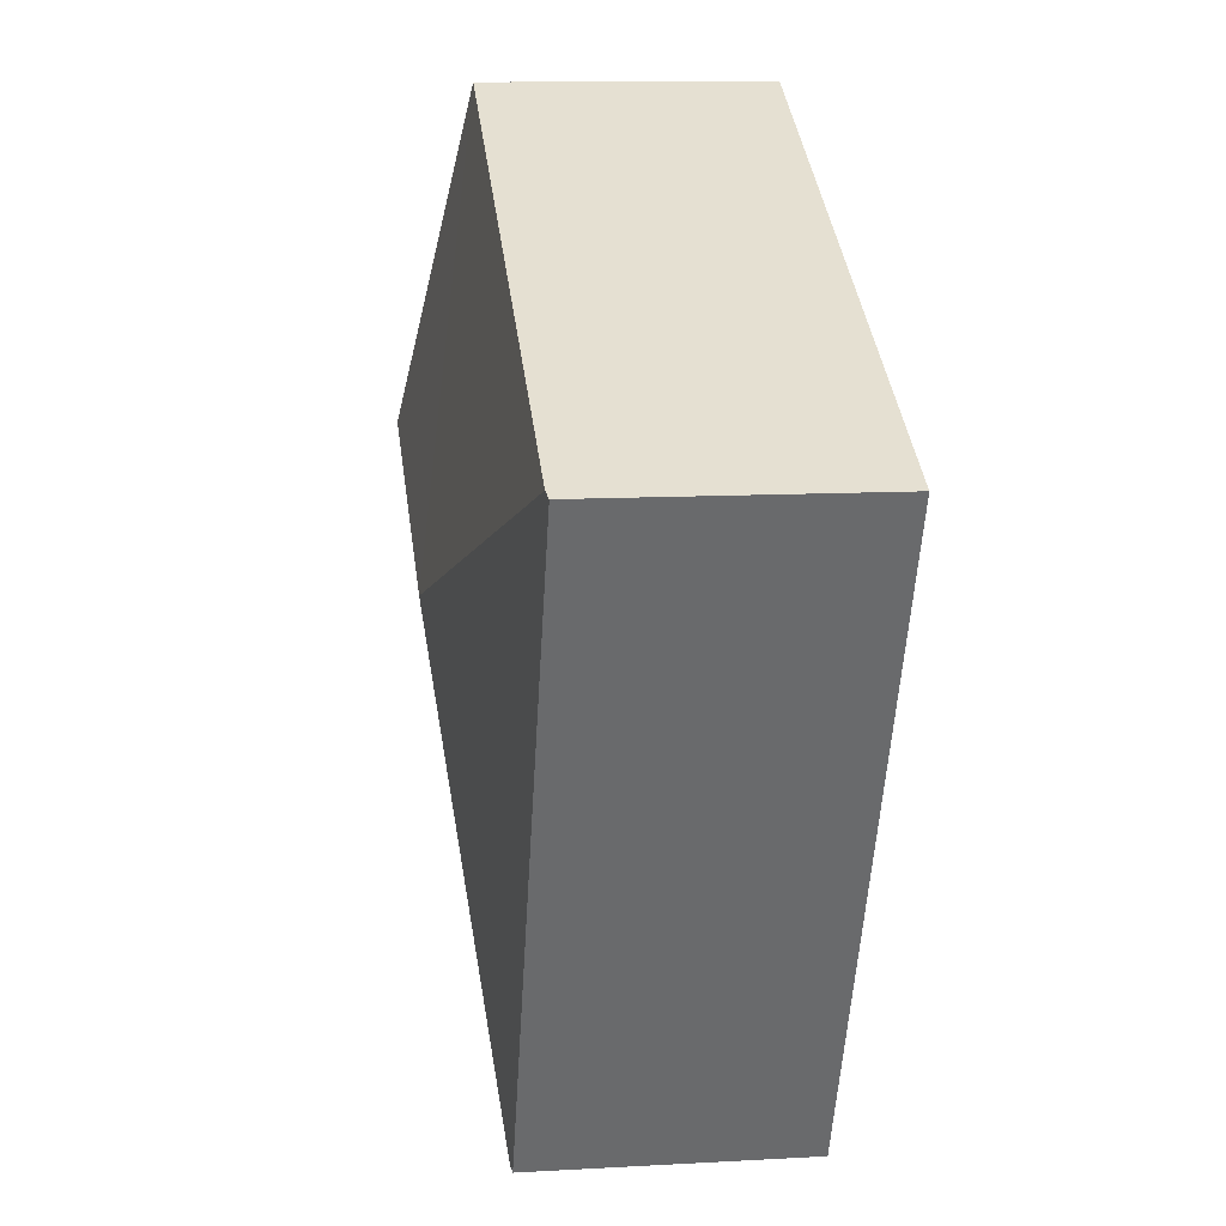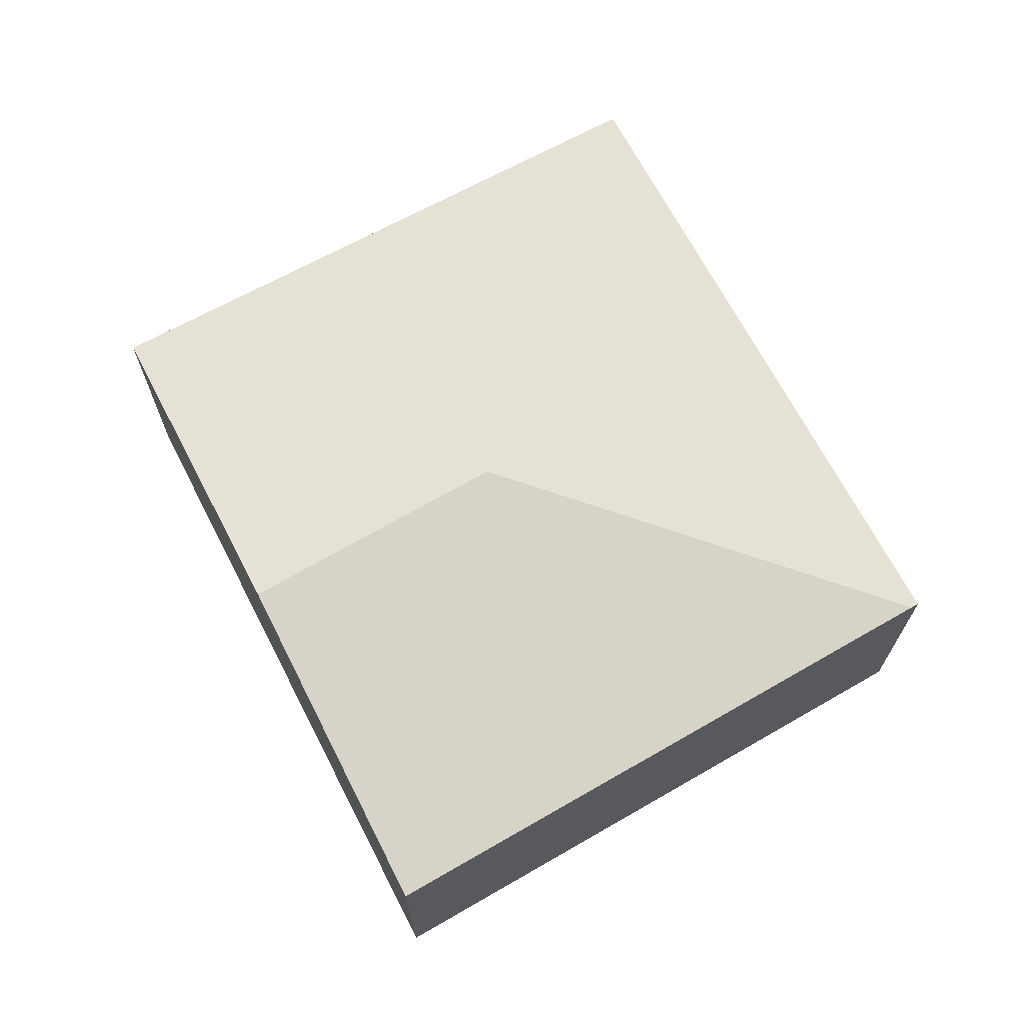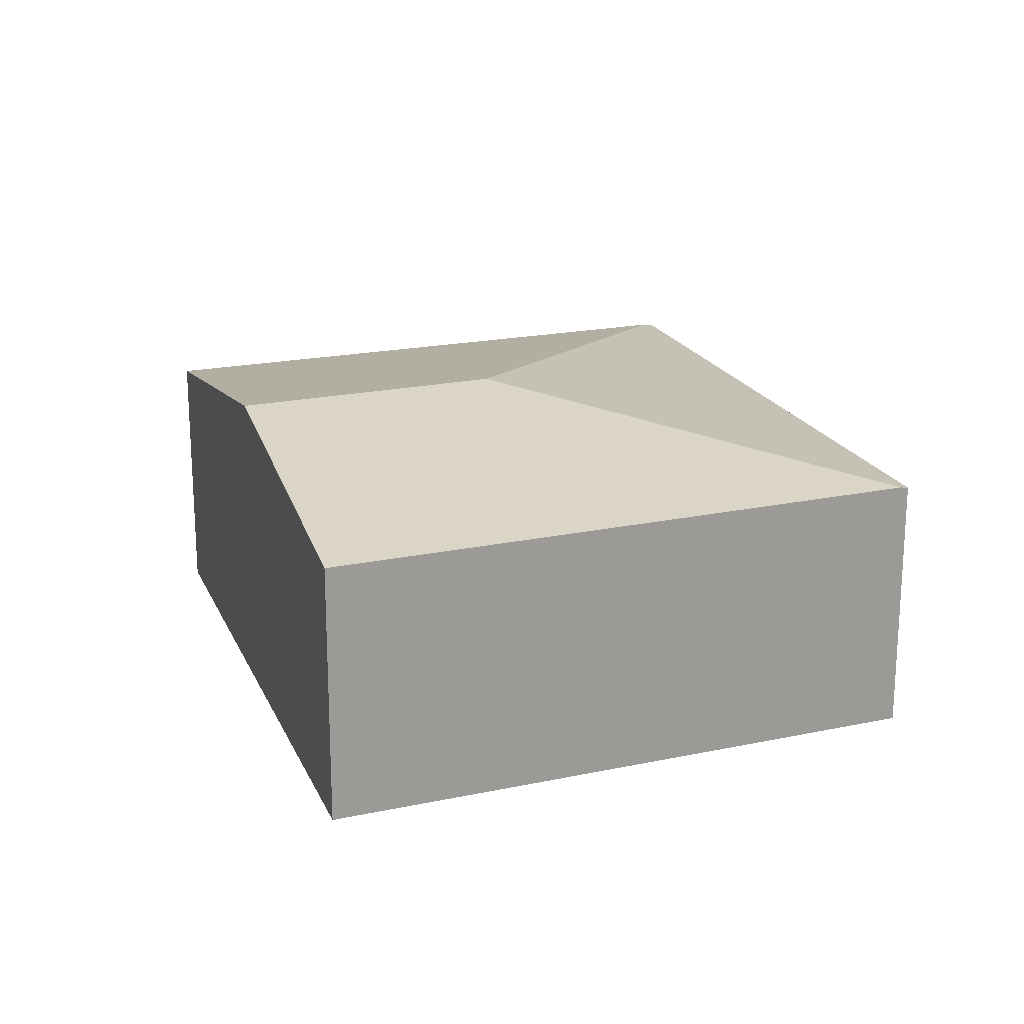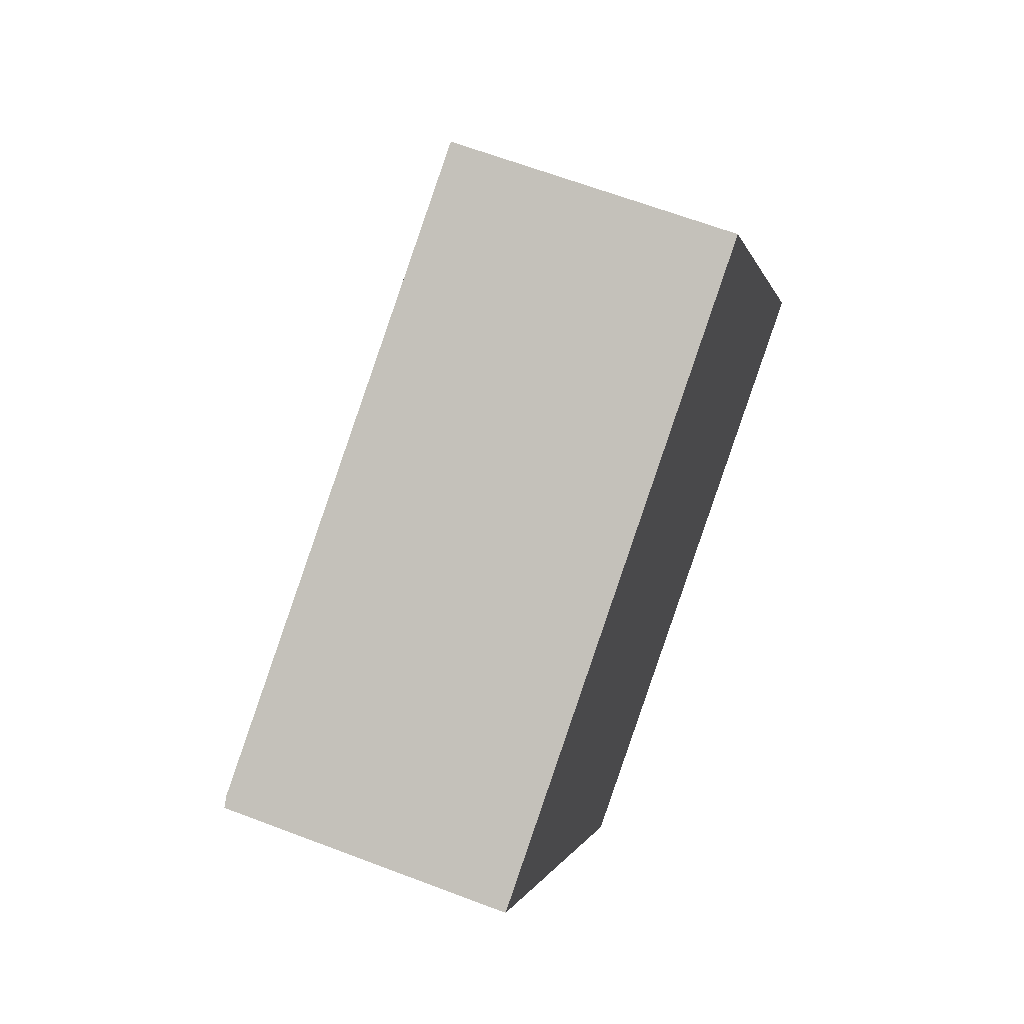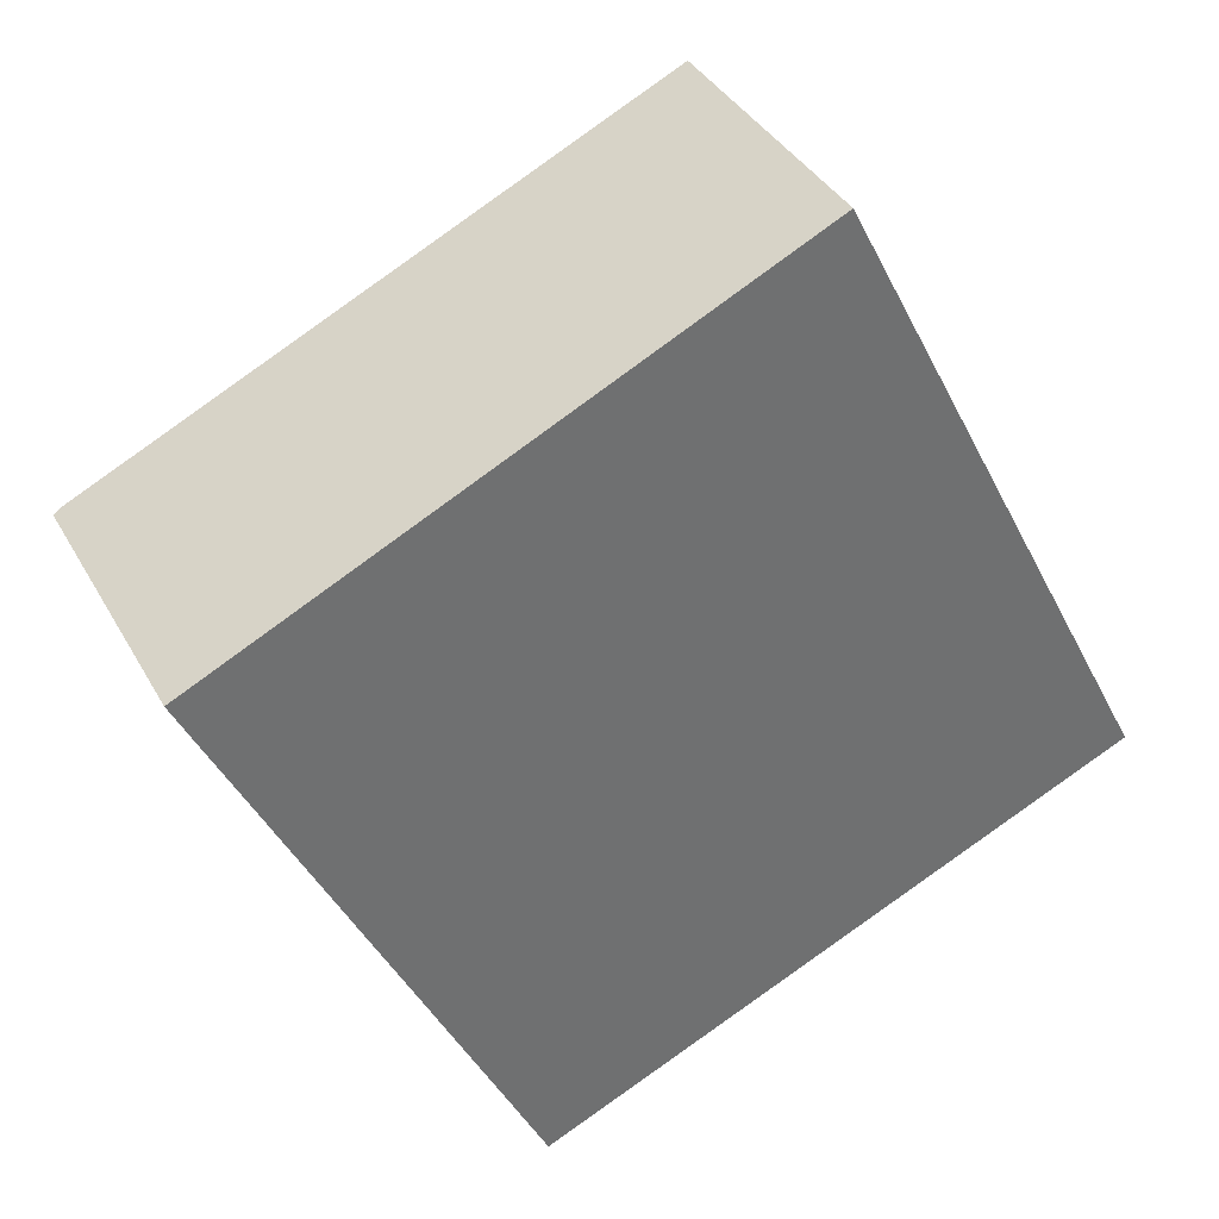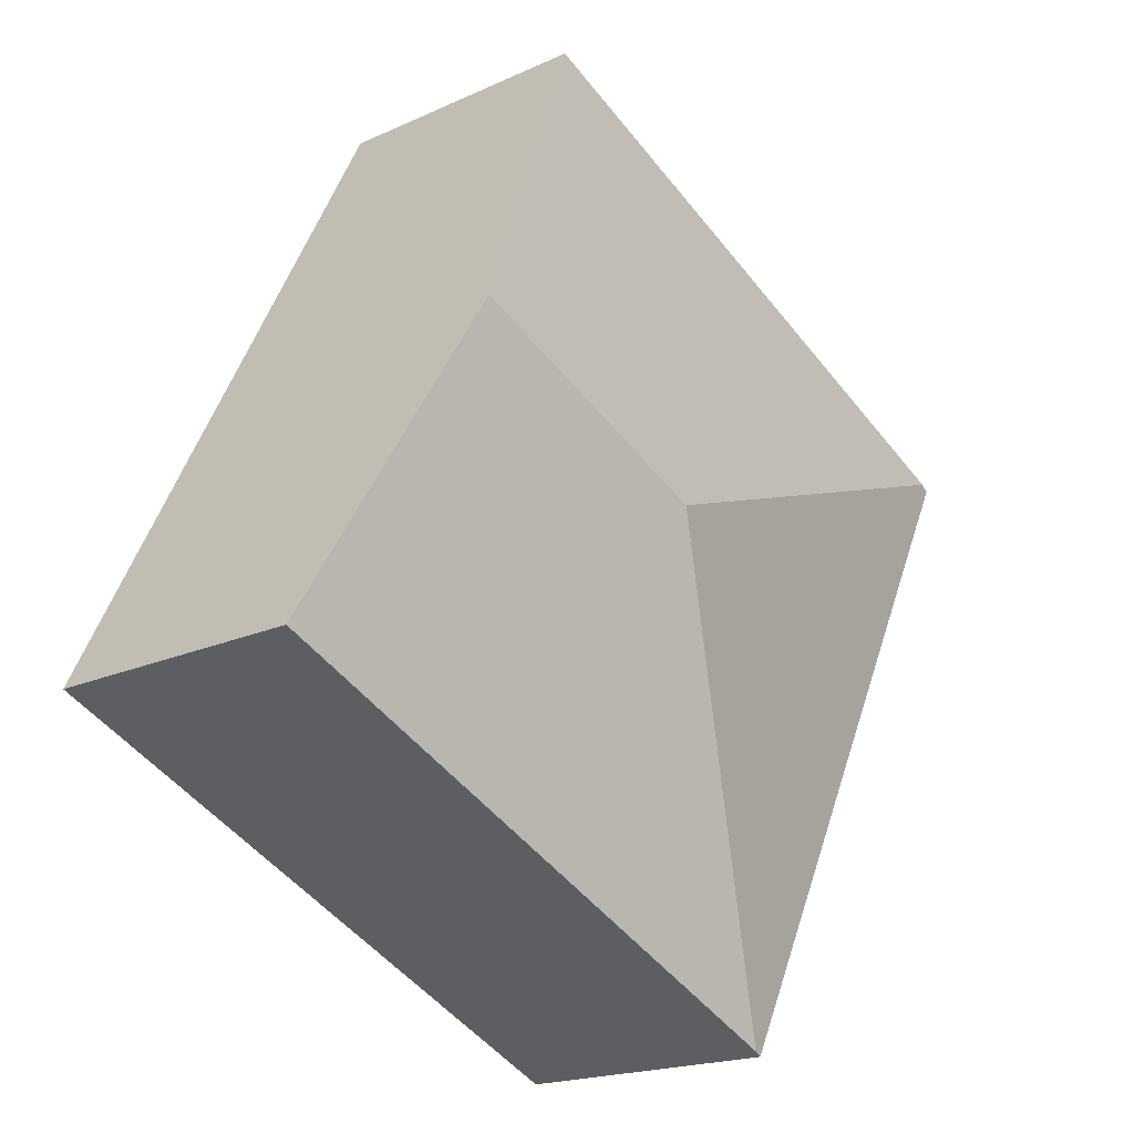
<metadata>
{"format":"obj","ext":"obj","renderer":"f3d","projection":"perspective","resolution":1024,"background":"white","views":[{"elev":11.2,"azim":-97.9,"up":"+Z"},{"elev":69.8,"azim":125.7,"up":"+Y"},{"elev":20.1,"azim":134.2,"up":"+Y"},{"elev":64.4,"azim":-69.0,"up":"+Z"},{"elev":37.2,"azim":-26.0,"up":"+Z"},{"elev":-18.6,"azim":131.5,"up":"+Z"}]}
</metadata>
<code>
v  0.097 2.634 0.047
v  2.926 2.596 -5.964
v  0 2.616 1.602e-16
v  4.548 3.177 -1.509
v  3.003 2.61 -5.929
v  5.468 2.604 2.67
v  7.033 3.177 -0.385
v  8.581 2.61 -3.406
v  0 0 0
v  2.926 3.652e-16 -5.964
v  5.468 -1.635e-16 2.67
v  0.097 -2.878e-18 0.047
v  7.033 2.357e-17 -0.385
v  8.581 2.086e-16 -3.406
v  3.003 3.63e-16 -5.929
g defaultobject
f 1 2 3
f 2 1 4
f 2 4 5
f 6 4 1
f 4 6 7
f 5 7 8
f 7 5 4
f 2 9 3
f 9 2 10
f 3 6 1
f 6 3 9
f 6 9 11
f 11 9 12
f 11 7 6
f 7 11 13
f 7 13 8
f 8 13 14
f 5 10 2
f 10 5 8
f 10 8 15
f 15 8 14
f 12 13 11
f 13 12 9
f 13 9 10
f 13 10 15
f 13 15 14

</code>
